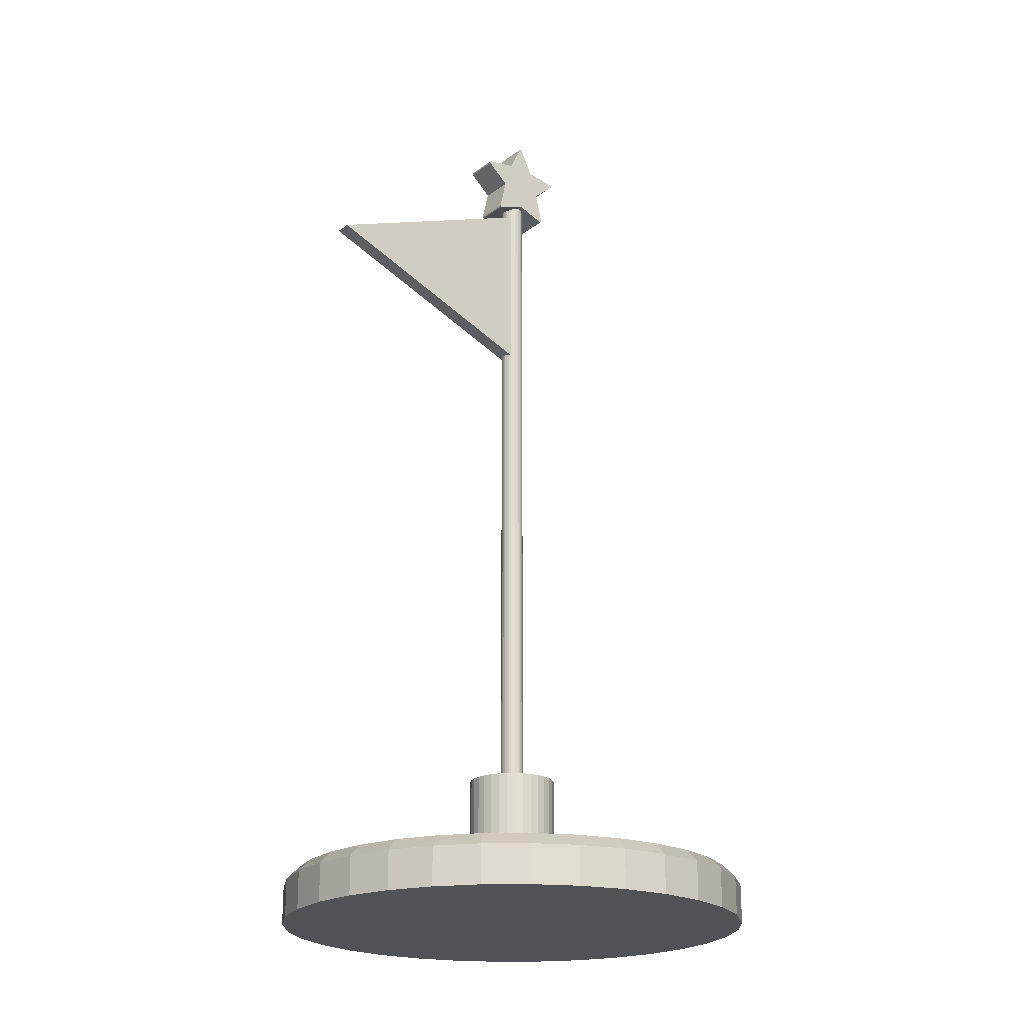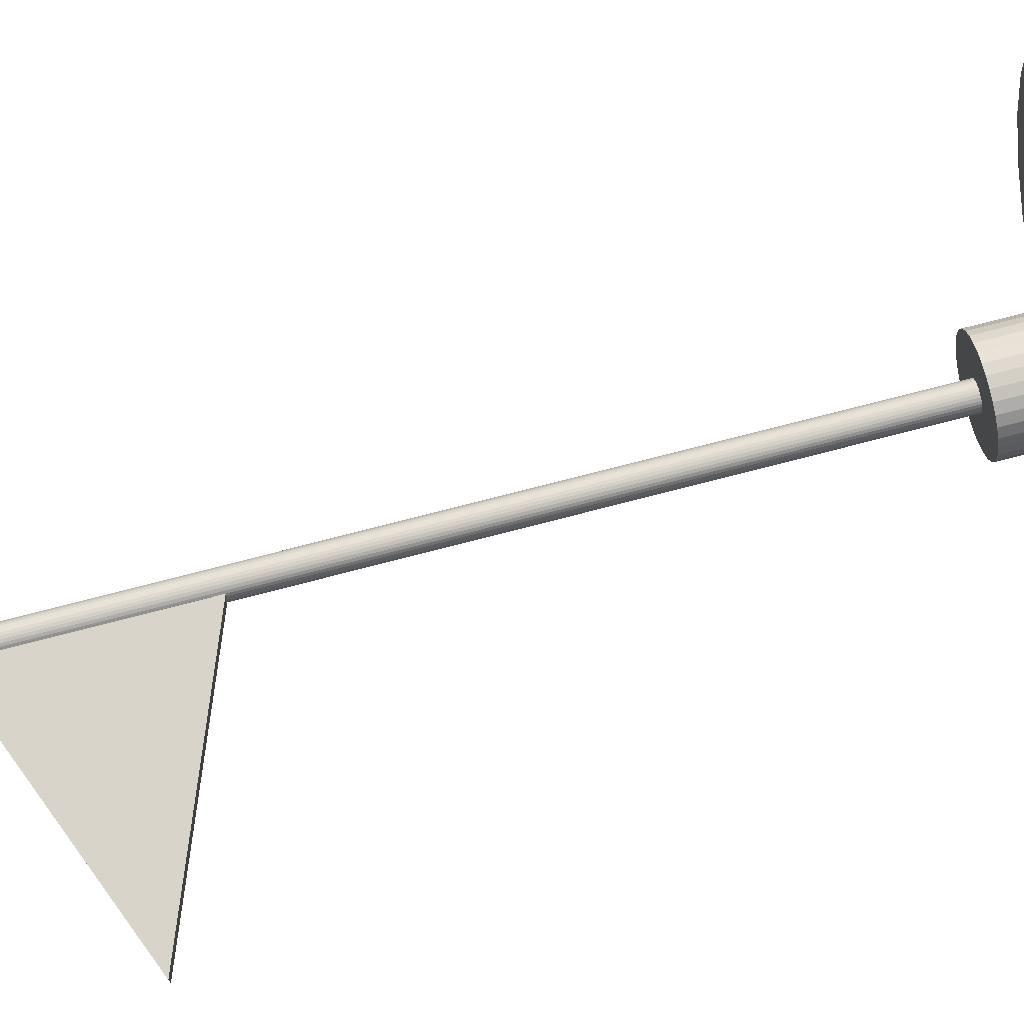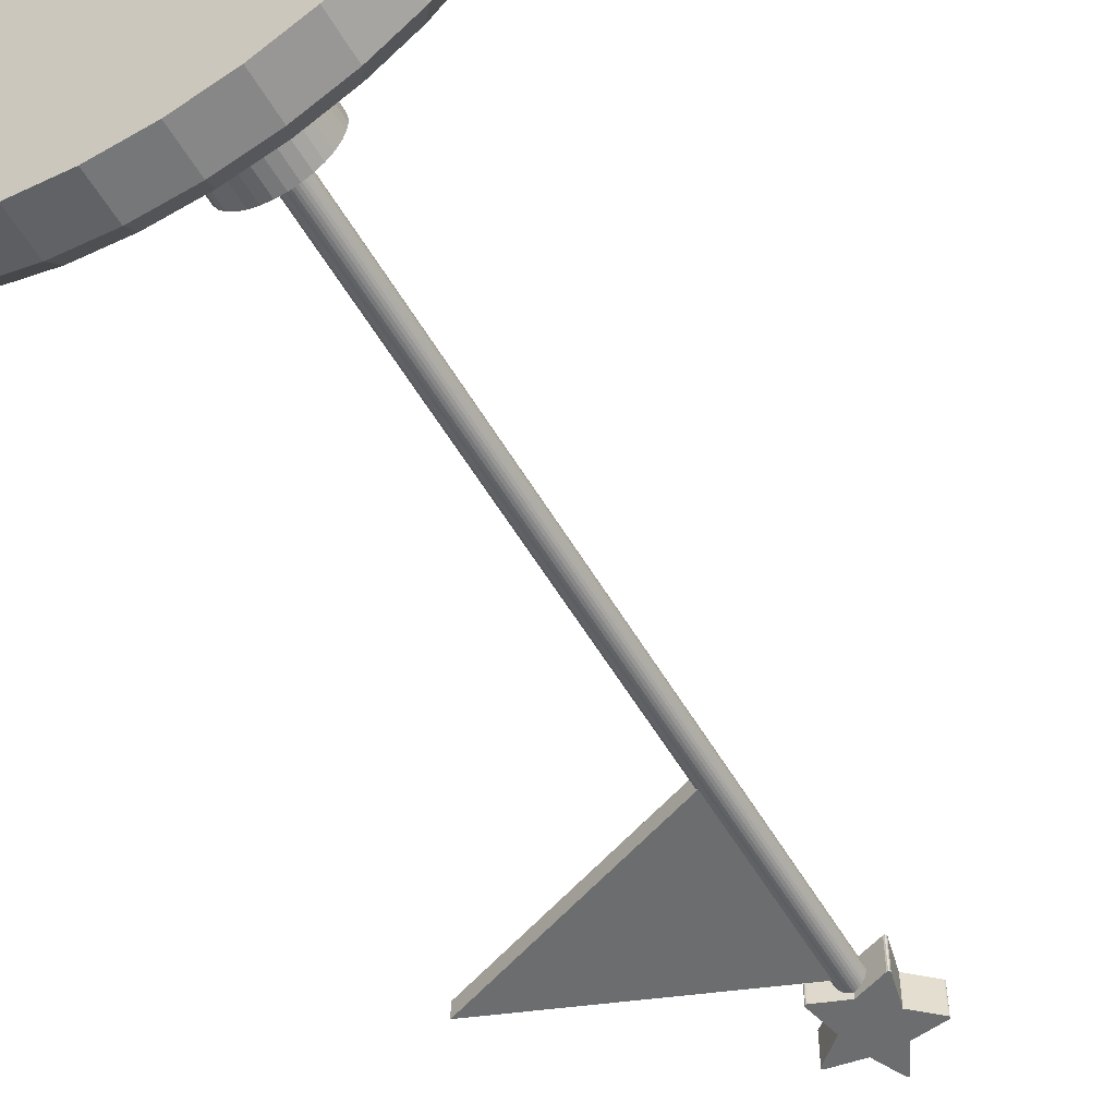
<metadata>
{"format":"obj","ext":"obj","renderer":"f3d","projection":"perspective","resolution":1024,"background":"white","views":[{"elev":-21.4,"azim":-38.0,"up":"+Y"},{"elev":75.7,"azim":-104.5,"up":"+Z"},{"elev":-53.9,"azim":29.4,"up":"+Z"}]}
</metadata>
<code>
o Flag
v 0 2.52 0.035
v 0 1.728 0.035
v -1 2.124 -0.035
v -1 2.124 0.035
v 0 1.728 -0.035
v 0 2.52 -0.035
v 0 -1.007 -1
v 0.1951 -1.007 -0.9808
v 0.3827 -1.007 -0.9239
v 0.5556 -1.007 -0.8315
v 0.7071 -1.007 -0.7071
v 0.8315 -1.007 -0.5556
v 0.9239 -1.007 -0.3827
v 0.9808 -1.007 -0.1951
v 1 -1.007 0
v 0.9808 -1.007 0.1951
v 0.9239 -1.007 0.3827
v 0.8315 -1.007 0.5556
v 0.7071 -1.007 0.7071
v 0.5556 -1.007 0.8315
v 0.3827 -1.007 0.9239
v 0.1951 -1.007 0.9808
v 0 -1.007 1
v -0.1951 -1.007 0.9808
v -0.3827 -1.007 0.9239
v -0.5556 -1.007 0.8315
v -0.7071 -1.007 0.7071
v -0.8315 -1.007 0.5556
v -0.9239 -1.007 0.3827
v -0.9808 -1.007 0.1951
v -1 -1.007 0
v -0.9808 -1.007 -0.1951
v -0.9239 -1.007 -0.3827
v -0.8315 -1.007 -0.5556
v -0.7071 -1.007 -0.7071
v -0.5556 -1.007 -0.8315
v -0.3827 -1.007 -0.9239
v -0.1951 -1.007 -0.9808
v 0 -0.7935 -0.9479
v 0 -0.8453 -1
v 0.1849 -0.7935 -0.9297
v 0.1951 -0.8453 -0.9808
v 0.3627 -0.7935 -0.8758
v 0.3827 -0.8453 -0.9239
v 0.5266 -0.7935 -0.7882
v 0.5556 -0.8453 -0.8315
v 0.6703 -0.7935 -0.6703
v 0.7071 -0.8453 -0.7071
v 0.7882 -0.7935 -0.5266
v 0.8315 -0.8453 -0.5556
v 0.8758 -0.7935 -0.3627
v 0.9239 -0.8453 -0.3827
v 0.9297 -0.7935 -0.1849
v 0.9808 -0.8453 -0.1951
v 0.9479 -0.7935 0
v 1 -0.8453 0
v 0.9297 -0.7935 0.1849
v 0.9808 -0.8453 0.1951
v 0.8758 -0.7935 0.3627
v 0.9239 -0.8453 0.3827
v 0.7882 -0.7935 0.5266
v 0.8315 -0.8453 0.5556
v 0.6703 -0.7935 0.6703
v 0.7071 -0.8453 0.7071
v 0.5266 -0.7935 0.7882
v 0.5556 -0.8453 0.8315
v 0.3627 -0.7935 0.8758
v 0.3827 -0.8453 0.9239
v 0.1849 -0.7935 0.9297
v 0.1951 -0.8453 0.9808
v -0 -0.7935 0.9479
v 0 -0.8453 1
v -0.1849 -0.7935 0.9297
v -0.1951 -0.8453 0.9808
v -0.3627 -0.7935 0.8758
v -0.3827 -0.8453 0.9239
v -0.5266 -0.7935 0.7882
v -0.5556 -0.8453 0.8315
v -0.6703 -0.7935 0.6703
v -0.7071 -0.8453 0.7071
v -0.7882 -0.7935 0.5266
v -0.8315 -0.8453 0.5556
v -0.8758 -0.7935 0.3627
v -0.9239 -0.8453 0.3827
v -0.9297 -0.7935 0.1849
v -0.9808 -0.8453 0.1951
v -0.9479 -0.7935 -0
v -1 -0.8453 0
v -0.9297 -0.7935 -0.1849
v -0.9808 -0.8453 -0.1951
v -0.8758 -0.7935 -0.3627
v -0.9239 -0.8453 -0.3827
v -0.7882 -0.7935 -0.5266
v -0.8315 -0.8453 -0.5556
v -0.6703 -0.7935 -0.6703
v -0.7071 -0.8453 -0.7071
v -0.5266 -0.7935 -0.7882
v -0.5556 -0.8453 -0.8315
v -0.3627 -0.7935 -0.8758
v -0.3827 -0.8453 -0.9239
v -0.1849 -0.7935 -0.9297
v -0.1951 -0.8453 -0.9808
v 0 -0.8639 -0.1875
v 0 -0.3639 -0.04964
v 0.03658 -0.8639 -0.1839
v 0.009684 -0.3639 -0.04868
v 0.07175 -0.8639 -0.1732
v 0.019 -0.3639 -0.04586
v 0.1042 -0.8639 -0.1559
v 0.02758 -0.3639 -0.04127
v 0.1326 -0.8639 -0.1326
v 0.0351 -0.3639 -0.0351
v 0.1559 -0.8639 -0.1042
v 0.04127 -0.3639 -0.02758
v 0.1732 -0.8639 -0.07175
v 0.04586 -0.3639 -0.019
v 0.1839 -0.8639 -0.03658
v 0.04868 -0.3639 -0.009684
v 0.1875 -0.8639 -0
v 0.04964 -0.3639 -0
v 0.1839 -0.8639 0.03658
v 0.04868 -0.3639 0.009684
v 0.1732 -0.8639 0.07175
v 0.04586 -0.3639 0.019
v 0.1559 -0.8639 0.1042
v 0.04127 -0.3639 0.02758
v 0.1326 -0.8639 0.1326
v 0.0351 -0.3639 0.0351
v 0.1042 -0.8639 0.1559
v 0.02758 -0.3639 0.04127
v 0.07175 -0.8639 0.1732
v 0.019 -0.3639 0.04586
v 0.03658 -0.8639 0.1839
v 0.009684 -0.3639 0.04868
v 0 -0.8639 0.1875
v 0 -0.3639 0.04964
v -0.03658 -0.8639 0.1839
v -0.009684 -0.3639 0.04868
v -0.07175 -0.8639 0.1732
v -0.019 -0.3639 0.04586
v -0.1042 -0.8639 0.1559
v -0.02758 -0.3639 0.04127
v -0.1326 -0.8639 0.1326
v -0.0351 -0.3639 0.0351
v -0.1559 -0.8639 0.1042
v -0.04127 -0.3639 0.02758
v -0.1732 -0.8639 0.07175
v -0.04586 -0.3639 0.019
v -0.1839 -0.8639 0.03658
v -0.04868 -0.3639 0.009684
v -0.1875 -0.8639 -0
v -0.04964 -0.3639 -0
v -0.1839 -0.8639 -0.03658
v -0.04868 -0.3639 -0.009684
v -0.1732 -0.8639 -0.07175
v -0.04586 -0.3639 -0.019
v -0.1559 -0.8639 -0.1042
v -0.04127 -0.3639 -0.02758
v -0.1326 -0.8639 -0.1326
v -0.0351 -0.3639 -0.0351
v -0.1042 -0.8639 -0.1559
v -0.02758 -0.3639 -0.04127
v -0.07175 -0.8639 -0.1732
v -0.019 -0.3639 -0.04586
v -0.03658 -0.8639 -0.1839
v -0.009684 -0.3639 -0.04868
v 0.03658 -0.3639 -0.1839
v 0 -0.3639 -0.1875
v 0.07175 -0.3639 -0.1732
v 0.1042 -0.3639 -0.1559
v 0.1326 -0.3639 -0.1326
v 0.1559 -0.3639 -0.1042
v 0.1732 -0.3639 -0.07175
v 0.1839 -0.3639 -0.03658
v 0.1875 -0.3639 -0
v 0.1839 -0.3639 0.03658
v 0.1732 -0.3639 0.07175
v 0.1559 -0.3639 0.1042
v 0.1326 -0.3639 0.1326
v 0.1042 -0.3639 0.1559
v 0.07175 -0.3639 0.1732
v 0.03658 -0.3639 0.1839
v 0 -0.3639 0.1875
v -0.03658 -0.3639 0.1839
v -0.07175 -0.3639 0.1732
v -0.1042 -0.3639 0.1559
v -0.1326 -0.3639 0.1326
v -0.1559 -0.3639 0.1042
v -0.1732 -0.3639 0.07175
v -0.1839 -0.3639 0.03658
v -0.1875 -0.3639 -0
v -0.1839 -0.3639 -0.03658
v -0.1732 -0.3639 -0.07175
v -0.1559 -0.3639 -0.1042
v -0.1326 -0.3639 -0.1326
v -0.1042 -0.3639 -0.1559
v -0.07175 -0.3639 -0.1732
v -0.03658 -0.3639 -0.1839
v 0.002448 2.636 -0.0123
v 0.009684 2.562 -0.04868
v 1e-06 2.562 -0.04964
v 1e-06 2.636 -0.01255
v 0.004802 2.636 -0.01159
v 0.019 2.562 -0.04586
v 0.006971 2.636 -0.01043
v 0.02758 2.562 -0.04127
v 0.008872 2.636 -0.008871
v 0.0351 2.562 -0.0351
v 0.01043 2.636 -0.00697
v 0.04127 2.562 -0.02758
v 0.01159 2.636 -0.004801
v 0.04586 2.562 -0.019
v 0.0123 2.636 -0.002448
v 0.04868 2.562 -0.009684
v 0.01255 2.636 -0
v 0.04964 2.562 -0
v 0.0123 2.636 0.002448
v 0.04868 2.562 0.009684
v 0.01159 2.636 0.004801
v 0.04586 2.562 0.019
v 0.01043 2.636 0.00697
v 0.04127 2.562 0.02758
v 0.008872 2.636 0.008871
v 0.0351 2.562 0.0351
v 0.006971 2.636 0.01043
v 0.02758 2.562 0.04127
v 0.004802 2.636 0.01159
v 0.019 2.562 0.04586
v 0.002448 2.636 0.0123
v 0.009684 2.562 0.04868
v 1e-06 2.636 0.01255
v 1e-06 2.562 0.04964
v -0.002447 2.636 0.0123
v -0.009683 2.562 0.04868
v -0.0048 2.636 0.01159
v -0.019 2.562 0.04586
v -0.006969 2.636 0.01043
v -0.02758 2.562 0.04127
v -0.008871 2.636 0.008871
v -0.0351 2.562 0.0351
v -0.01043 2.636 0.00697
v -0.04127 2.562 0.02758
v -0.01159 2.636 0.004801
v -0.04586 2.562 0.019
v -0.0123 2.636 0.002447
v -0.04868 2.562 0.009684
v -0.01255 2.636 0
v -0.04964 2.562 -0
v -0.0123 2.636 -0.002447
v -0.04868 2.562 -0.009684
v -0.01159 2.636 -0.004801
v -0.04586 2.562 -0.019
v -0.01043 2.636 -0.00697
v -0.04127 2.562 -0.02758
v -0.008871 2.636 -0.008871
v -0.0351 2.562 -0.0351
v -0.006969 2.636 -0.01043
v -0.02758 2.562 -0.04127
v -0.0048 2.636 -0.01159
v -0.019 2.562 -0.04586
v -0.002447 2.636 -0.0123
v -0.009683 2.562 -0.04868
v 0 2.563 0.07275
v -0.09774 2.658 0.07275
v -0.06041 2.774 0.07275
v 0.06041 2.774 0.07275
v 0.09774 2.658 0.07275
v 0 2.563 -0.07275
v -0.09774 2.658 -0.07275
v -0.06041 2.774 -0.07275
v 0.06041 2.774 -0.07275
v 0.09774 2.658 -0.07275
v -0.129 2.525 0.07275
v -0.1189 2.517 0.07275
v -0.1279 2.519 0.07275
v -0.1242 2.517 0.07275
v -0.1891 2.754 0.07275
v -0.1928 2.743 0.07275
v -0.1936 2.752 0.07275
v -0.1949 2.747 0.07275
v 0.005934 2.889 0.07275
v -0.005933 2.889 0.07275
v 0.002172 2.892 0.07275
v -0.002172 2.892 0.07275
v 0.1928 2.743 0.07275
v 0.1891 2.754 0.07275
v 0.1949 2.747 0.07275
v 0.1936 2.752 0.07275
v 0.1189 2.517 0.07275
v 0.129 2.525 0.07275
v 0.1242 2.517 0.07275
v 0.1279 2.519 0.07275
v -0.1189 2.517 -0.07275
v -0.129 2.525 -0.07275
v -0.1242 2.517 -0.07275
v -0.1279 2.519 -0.07275
v -0.1928 2.743 -0.07275
v -0.1891 2.754 -0.07275
v -0.1949 2.747 -0.07275
v -0.1936 2.752 -0.07275
v -0.005934 2.889 -0.07275
v 0.005933 2.889 -0.07275
v -0.002172 2.892 -0.07275
v 0.002172 2.892 -0.07275
v 0.1891 2.754 -0.07275
v 0.1928 2.743 -0.07275
v 0.1936 2.752 -0.07275
v 0.1949 2.747 -0.07275
v 0.129 2.525 -0.07275
v 0.1189 2.517 -0.07275
v 0.1279 2.519 -0.07275
v 0.1242 2.517 -0.07275
f 2 1 4
f 3 6 5
f 6 2 5
f 5 4 3
f 3 1 6
f 102 7 38
f 44 10 9
f 46 11 10
f 48 12 11
f 50 13 12
f 52 14 13
f 54 15 14
f 56 16 15
f 58 17 16
f 60 18 17
f 62 19 18
f 64 20 19
f 66 21 20
f 68 22 21
f 70 23 22
f 72 24 23
f 74 25 24
f 76 26 25
f 78 27 26
f 80 28 27
f 82 29 28
f 84 30 29
f 86 31 30
f 88 32 31
f 90 33 32
f 92 34 33
f 94 35 34
f 96 36 35
f 98 37 36
f 100 38 37
f 40 8 7
f 42 9 8
f 22 30 38
f 40 41 42
f 42 43 44
f 44 45 46
f 46 47 48
f 50 47 49
f 52 49 51
f 54 51 53
f 56 53 55
f 56 57 58
f 58 59 60
f 60 61 62
f 62 63 64
f 66 63 65
f 68 65 67
f 70 67 69
f 72 69 71
f 72 73 74
f 74 75 76
f 76 77 78
f 78 79 80
f 82 79 81
f 84 81 83
f 86 83 85
f 88 85 87
f 88 89 90
f 90 91 92
f 92 93 94
f 94 95 96
f 98 95 97
f 100 97 99
f 102 99 101
f 40 101 39
f 75 59 43
f 168 105 103
f 167 107 105
f 169 109 107
f 170 111 109
f 171 113 111
f 172 115 113
f 173 117 115
f 174 119 117
f 175 121 119
f 176 123 121
f 177 125 123
f 178 127 125
f 179 129 127
f 180 131 129
f 181 133 131
f 182 135 133
f 183 137 135
f 184 139 137
f 185 141 139
f 186 143 141
f 187 145 143
f 188 147 145
f 189 149 147
f 190 151 149
f 191 153 151
f 192 155 153
f 193 157 155
f 194 159 157
f 195 161 159
f 196 163 161
f 166 201 104
f 197 165 163
f 198 103 165
f 133 149 165
f 104 167 168
f 106 169 167
f 108 170 169
f 112 170 110
f 114 171 112
f 116 172 114
f 116 174 173
f 118 175 174
f 122 175 120
f 124 176 122
f 126 177 124
f 126 179 178
f 130 179 128
f 132 180 130
f 134 181 132
f 136 182 134
f 138 183 136
f 140 184 138
f 142 185 140
f 144 186 142
f 146 187 144
f 148 188 146
f 148 190 189
f 152 190 150
f 152 192 191
f 156 192 154
f 158 193 156
f 160 194 158
f 160 196 195
f 162 197 196
f 164 198 197
f 166 168 198
f 106 204 108
f 160 258 162
f 134 232 136
f 104 200 106
f 164 258 260
f 136 234 138
f 110 208 112
f 164 262 166
f 138 236 140
f 112 210 114
f 140 238 142
f 114 212 116
f 110 204 206
f 142 240 144
f 116 214 118
f 144 242 146
f 118 216 120
f 146 244 148
f 122 216 218
f 148 246 150
f 122 220 124
f 150 248 152
f 124 222 126
f 152 250 154
f 126 224 128
f 154 252 156
f 128 226 130
f 156 254 158
f 130 228 132
f 158 256 160
f 132 230 134
f 201 199 200
f 204 199 203
f 204 205 206
f 206 207 208
f 208 209 210
f 210 211 212
f 212 213 214
f 214 215 216
f 216 217 218
f 218 219 220
f 222 219 221
f 222 223 224
f 224 225 226
f 226 227 228
f 228 229 230
f 230 231 232
f 232 233 234
f 236 233 235
f 236 237 238
f 238 239 240
f 240 241 242
f 242 243 244
f 246 243 245
f 246 247 248
f 248 249 250
f 252 249 251
f 254 251 253
f 254 255 256
f 256 257 258
f 258 259 260
f 260 261 262
f 262 202 201
f 235 219 203
f 264 294 273
f 267 306 285
f 282 270 265
f 267 265 264
f 290 272 267
f 266 302 281
f 278 269 264
f 263 310 289
f 286 271 266
f 265 298 277
f 270 272 268
f 306 287 285
f 308 288 287
f 307 286 288
f 278 299 297
f 280 300 299
f 279 298 300
f 294 275 273
f 296 276 275
f 295 274 276
f 302 283 281
f 304 284 283
f 303 282 284
f 310 291 289
f 312 292 291
f 311 290 292
f 274 268 263
f 6 1 2
f 5 2 4
f 3 4 1
f 102 40 7
f 44 46 10
f 46 48 11
f 48 50 12
f 50 52 13
f 52 54 14
f 54 56 15
f 56 58 16
f 58 60 17
f 60 62 18
f 62 64 19
f 64 66 20
f 66 68 21
f 68 70 22
f 70 72 23
f 72 74 24
f 74 76 25
f 76 78 26
f 78 80 27
f 80 82 28
f 82 84 29
f 84 86 30
f 86 88 31
f 88 90 32
f 90 92 33
f 92 94 34
f 94 96 35
f 96 98 36
f 98 100 37
f 100 102 38
f 40 42 8
f 42 44 9
f 38 7 8
f 8 9 10
f 10 11 12
f 12 13 14
f 14 15 16
f 16 17 18
f 18 19 20
f 20 21 22
f 22 23 24
f 24 25 26
f 26 27 28
f 28 29 30
f 30 31 32
f 32 33 34
f 34 35 36
f 36 37 38
f 38 8 10
f 10 12 14
f 14 16 18
f 18 20 22
f 22 24 26
f 26 28 30
f 30 32 34
f 34 36 38
f 38 10 14
f 14 18 22
f 22 26 30
f 30 34 38
f 38 14 22
f 40 39 41
f 42 41 43
f 44 43 45
f 46 45 47
f 50 48 47
f 52 50 49
f 54 52 51
f 56 54 53
f 56 55 57
f 58 57 59
f 60 59 61
f 62 61 63
f 66 64 63
f 68 66 65
f 70 68 67
f 72 70 69
f 72 71 73
f 74 73 75
f 76 75 77
f 78 77 79
f 82 80 79
f 84 82 81
f 86 84 83
f 88 86 85
f 88 87 89
f 90 89 91
f 92 91 93
f 94 93 95
f 98 96 95
f 100 98 97
f 102 100 99
f 40 102 101
f 43 41 39
f 39 101 99
f 99 97 95
f 95 93 91
f 91 89 87
f 87 85 83
f 83 81 79
f 79 77 75
f 75 73 71
f 71 69 67
f 67 65 63
f 63 61 59
f 59 57 55
f 55 53 51
f 51 49 47
f 47 45 43
f 43 39 99
f 99 95 91
f 91 87 83
f 83 79 75
f 75 71 67
f 67 63 59
f 59 55 51
f 51 47 43
f 43 99 91
f 91 83 75
f 75 67 59
f 59 51 43
f 43 91 75
f 168 167 105
f 167 169 107
f 169 170 109
f 170 171 111
f 171 172 113
f 172 173 115
f 173 174 117
f 174 175 119
f 175 176 121
f 176 177 123
f 177 178 125
f 178 179 127
f 179 180 129
f 180 181 131
f 181 182 133
f 182 183 135
f 183 184 137
f 184 185 139
f 185 186 141
f 186 187 143
f 187 188 145
f 188 189 147
f 189 190 149
f 190 191 151
f 191 192 153
f 192 193 155
f 193 194 157
f 194 195 159
f 195 196 161
f 196 197 163
f 166 262 201
f 197 198 165
f 198 168 103
f 165 103 105
f 105 107 109
f 109 111 113
f 113 115 117
f 117 119 121
f 121 123 125
f 125 127 129
f 129 131 133
f 133 135 137
f 137 139 141
f 141 143 145
f 145 147 149
f 149 151 153
f 153 155 157
f 157 159 161
f 161 163 165
f 165 105 109
f 109 113 117
f 117 121 125
f 125 129 133
f 133 137 141
f 141 145 149
f 149 153 157
f 157 161 165
f 165 109 117
f 117 125 133
f 133 141 149
f 149 157 165
f 165 117 133
f 104 106 167
f 106 108 169
f 108 110 170
f 112 171 170
f 114 172 171
f 116 173 172
f 116 118 174
f 118 120 175
f 122 176 175
f 124 177 176
f 126 178 177
f 126 128 179
f 130 180 179
f 132 181 180
f 134 182 181
f 136 183 182
f 138 184 183
f 140 185 184
f 142 186 185
f 144 187 186
f 146 188 187
f 148 189 188
f 148 150 190
f 152 191 190
f 152 154 192
f 156 193 192
f 158 194 193
f 160 195 194
f 160 162 196
f 162 164 197
f 164 166 198
f 166 104 168
f 106 200 204
f 160 256 258
f 134 230 232
f 104 201 200
f 164 162 258
f 136 232 234
f 110 206 208
f 164 260 262
f 138 234 236
f 112 208 210
f 140 236 238
f 114 210 212
f 110 108 204
f 142 238 240
f 116 212 214
f 144 240 242
f 118 214 216
f 146 242 244
f 122 120 216
f 148 244 246
f 122 218 220
f 150 246 248
f 124 220 222
f 152 248 250
f 126 222 224
f 154 250 252
f 128 224 226
f 156 252 254
f 130 226 228
f 158 254 256
f 132 228 230
f 201 202 199
f 204 200 199
f 204 203 205
f 206 205 207
f 208 207 209
f 210 209 211
f 212 211 213
f 214 213 215
f 216 215 217
f 218 217 219
f 222 220 219
f 222 221 223
f 224 223 225
f 226 225 227
f 228 227 229
f 230 229 231
f 232 231 233
f 236 234 233
f 236 235 237
f 238 237 239
f 240 239 241
f 242 241 243
f 246 244 243
f 246 245 247
f 248 247 249
f 252 250 249
f 254 252 251
f 254 253 255
f 256 255 257
f 258 257 259
f 260 259 261
f 262 261 202
f 203 199 202
f 202 261 259
f 259 257 255
f 255 253 251
f 251 249 247
f 247 245 243
f 243 241 239
f 239 237 235
f 235 233 231
f 231 229 227
f 227 225 223
f 223 221 219
f 219 217 215
f 215 213 211
f 211 209 207
f 207 205 203
f 203 202 259
f 259 255 251
f 251 247 243
f 243 239 235
f 235 231 227
f 227 223 219
f 219 215 211
f 211 207 203
f 203 259 251
f 251 243 235
f 235 227 219
f 219 211 203
f 203 251 235
f 264 269 294
f 267 272 306
f 282 301 270
f 264 273 275
f 275 276 274
f 263 289 291
f 275 274 263
f 280 278 264
f 264 275 263
f 263 291 292
f 292 290 267
f 267 285 287
f 287 288 286
f 266 281 283
f 287 286 266
f 263 292 267
f 267 287 266
f 266 283 284
f 284 282 265
f 265 277 279
f 279 280 264
f 264 263 267
f 267 266 284
f 265 279 264
f 267 284 265
f 290 309 272
f 266 271 302
f 278 297 269
f 263 268 310
f 286 305 271
f 265 270 298
f 268 293 295
f 295 296 294
f 269 297 299
f 295 294 269
f 312 310 268
f 268 295 269
f 269 299 300
f 300 298 270
f 270 301 303
f 303 304 302
f 271 305 307
f 303 302 271
f 269 300 270
f 270 303 271
f 271 307 308
f 308 306 272
f 272 309 311
f 311 312 268
f 268 269 270
f 270 271 308
f 272 311 268
f 270 308 272
f 306 308 287
f 308 307 288
f 307 305 286
f 278 280 299
f 280 279 300
f 279 277 298
f 294 296 275
f 296 295 276
f 295 293 274
f 302 304 283
f 304 303 284
f 303 301 282
f 310 312 291
f 312 311 292
f 311 309 290
f 274 293 268

</code>
